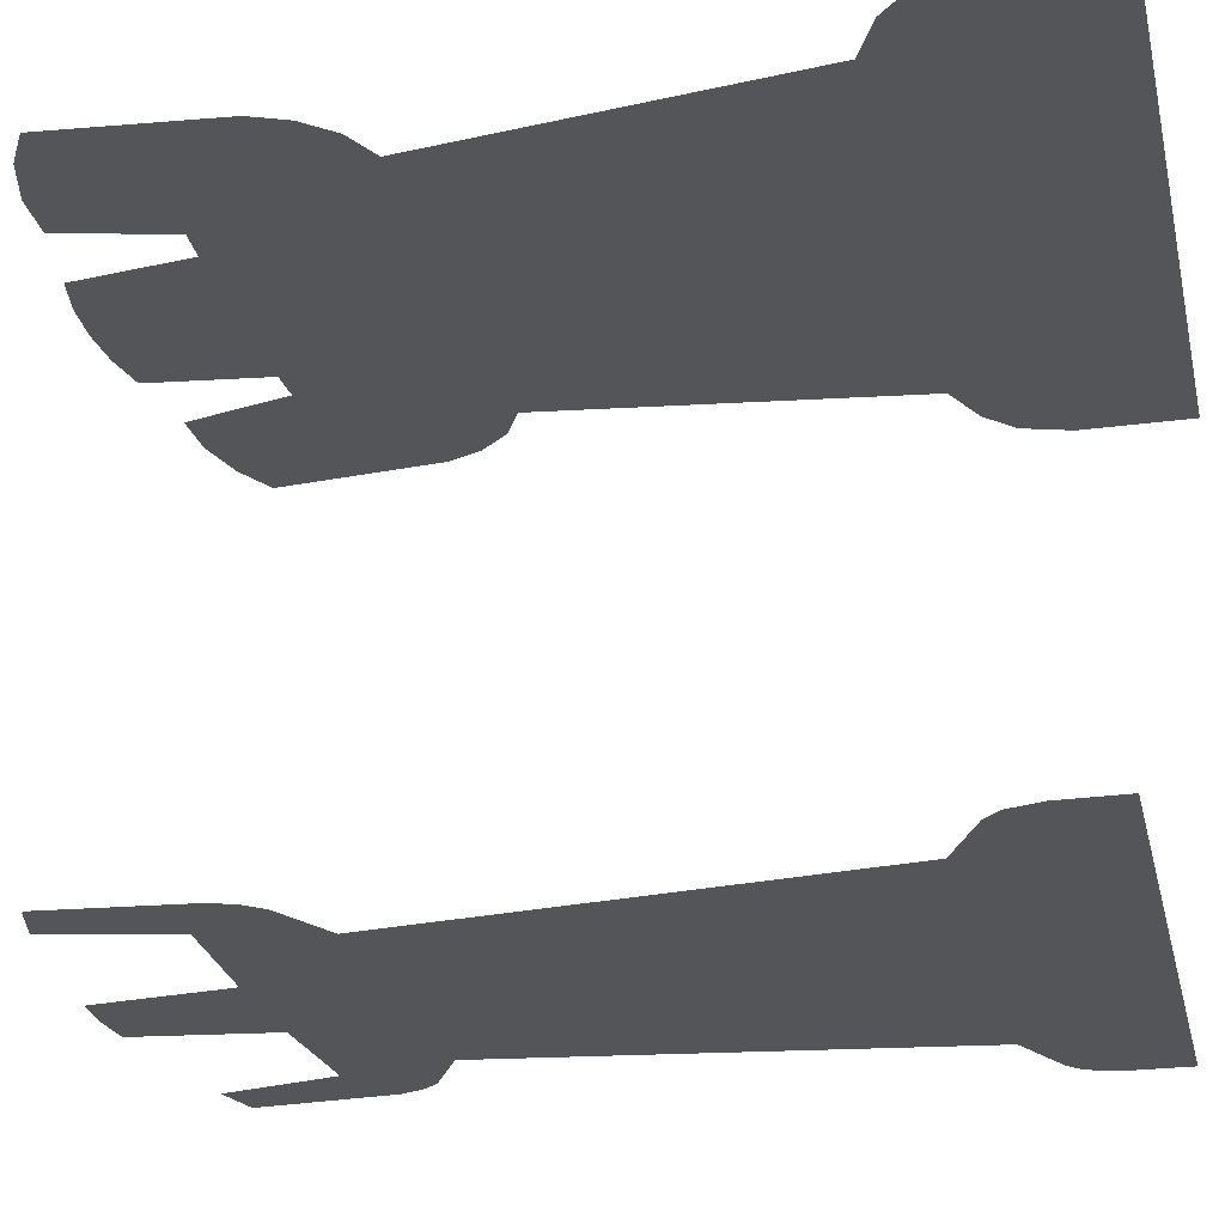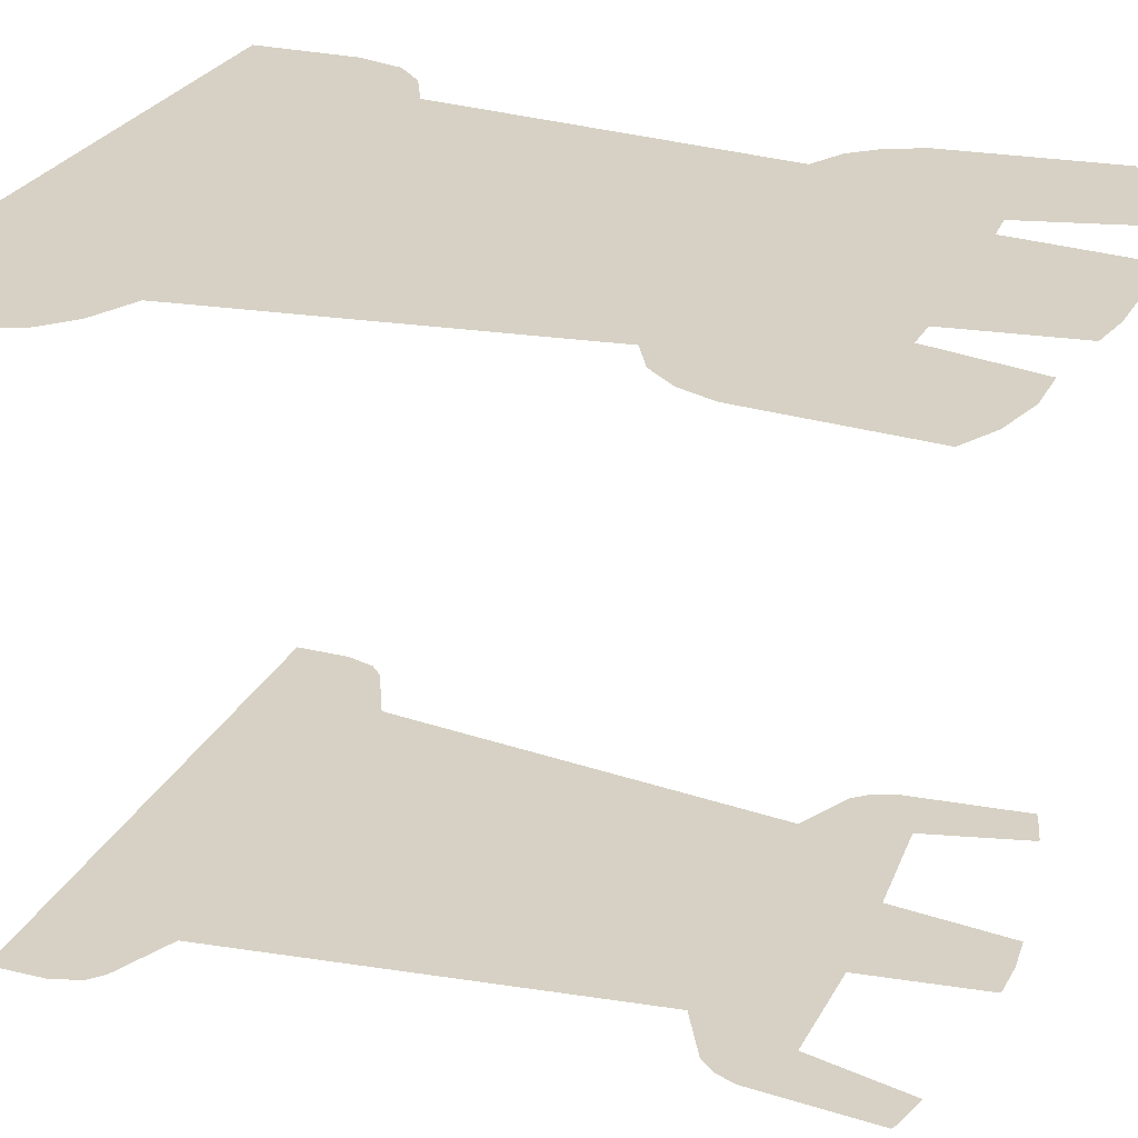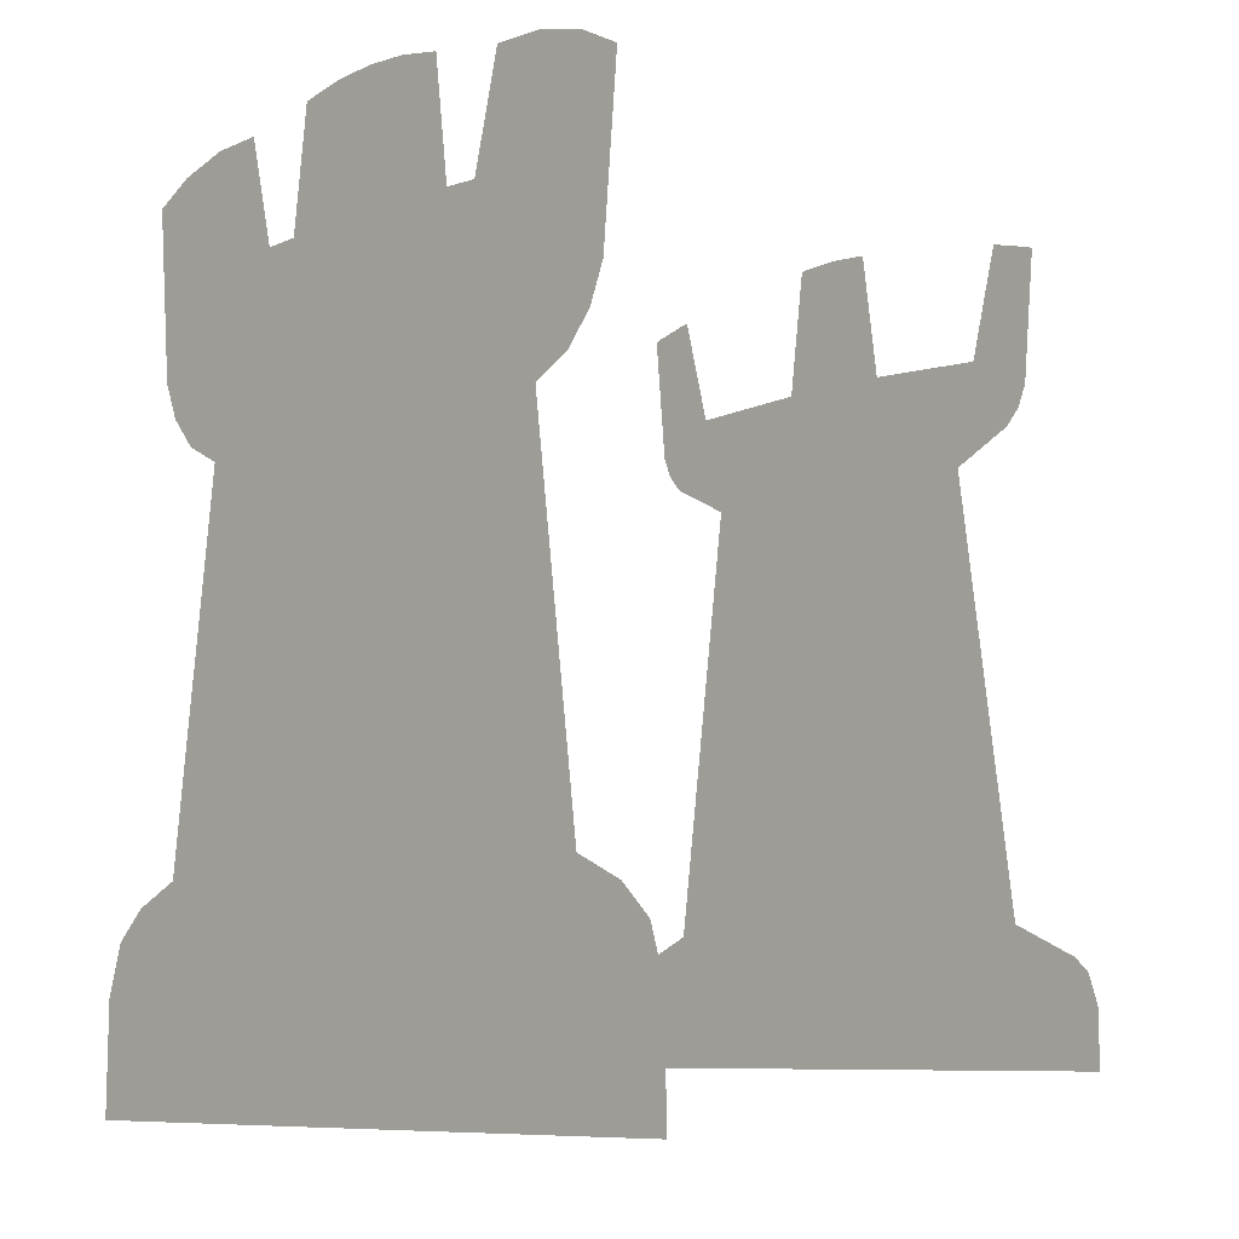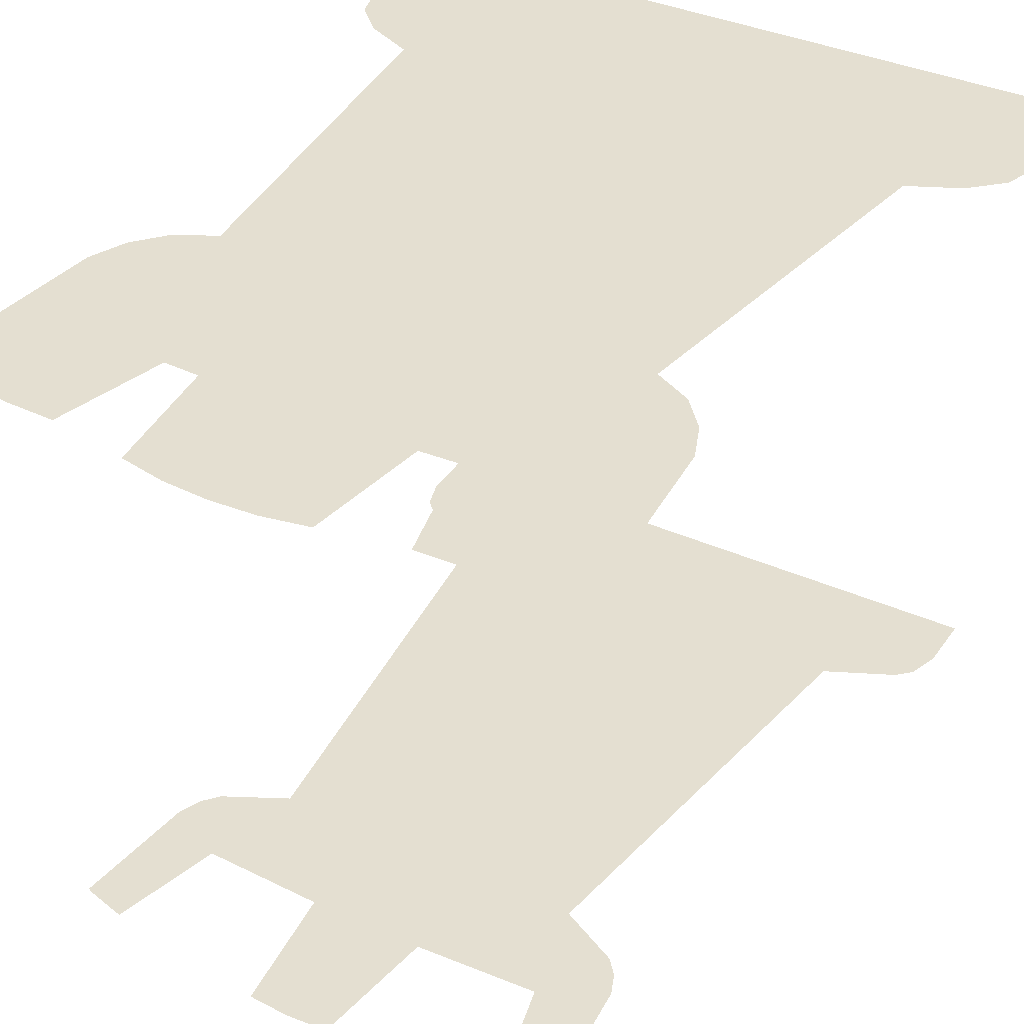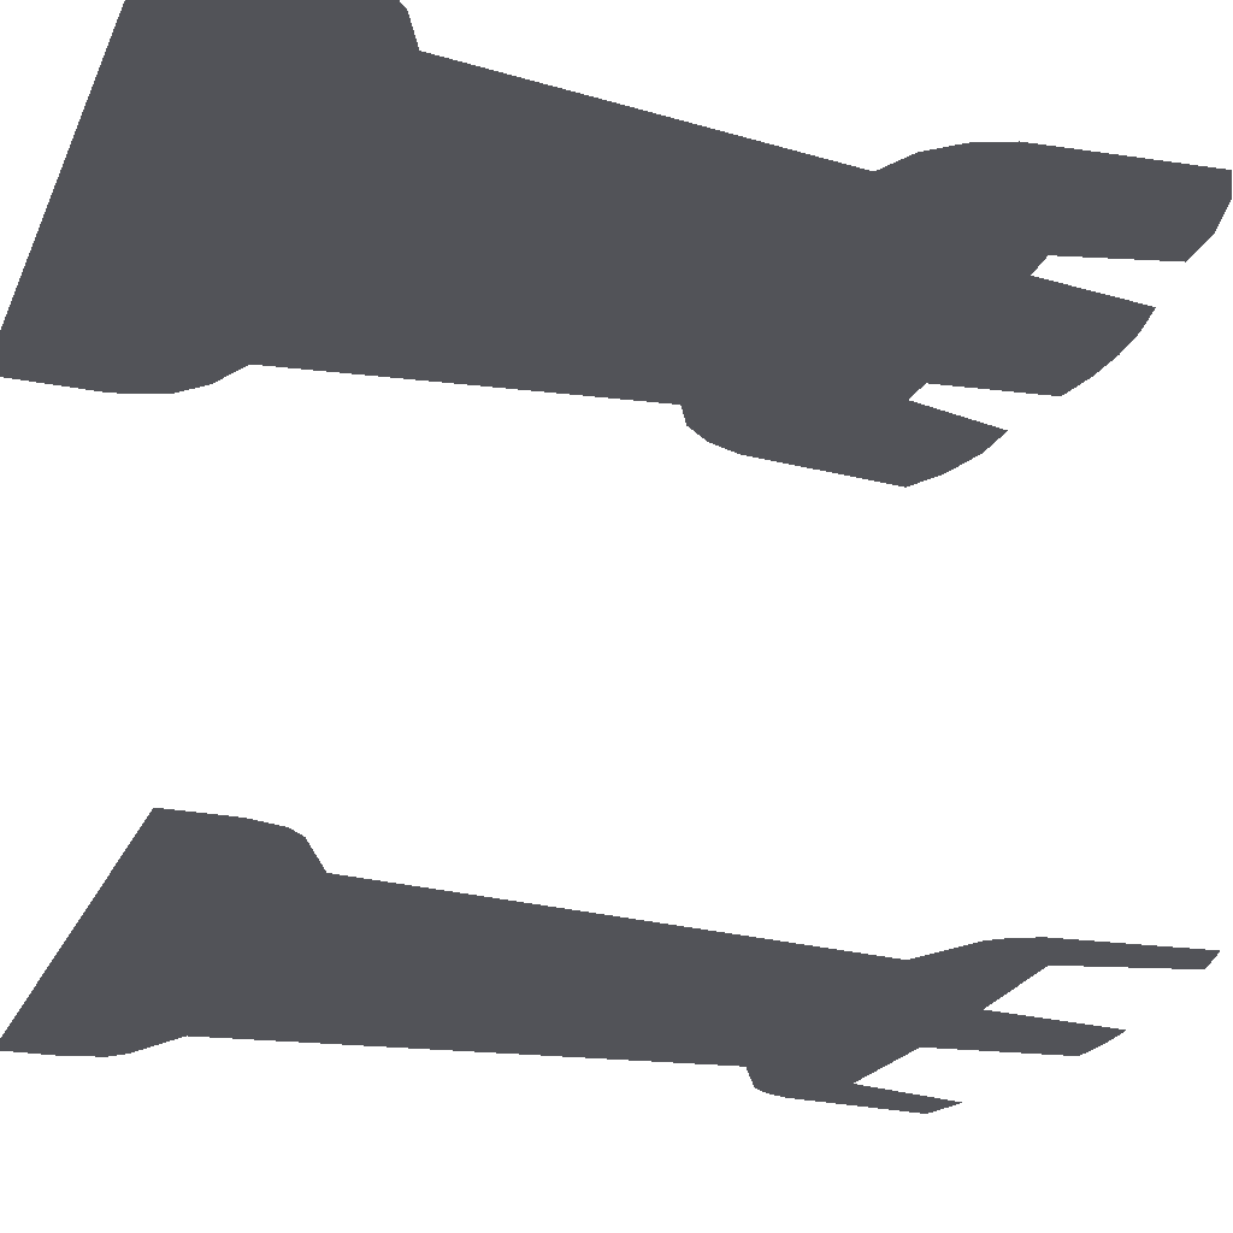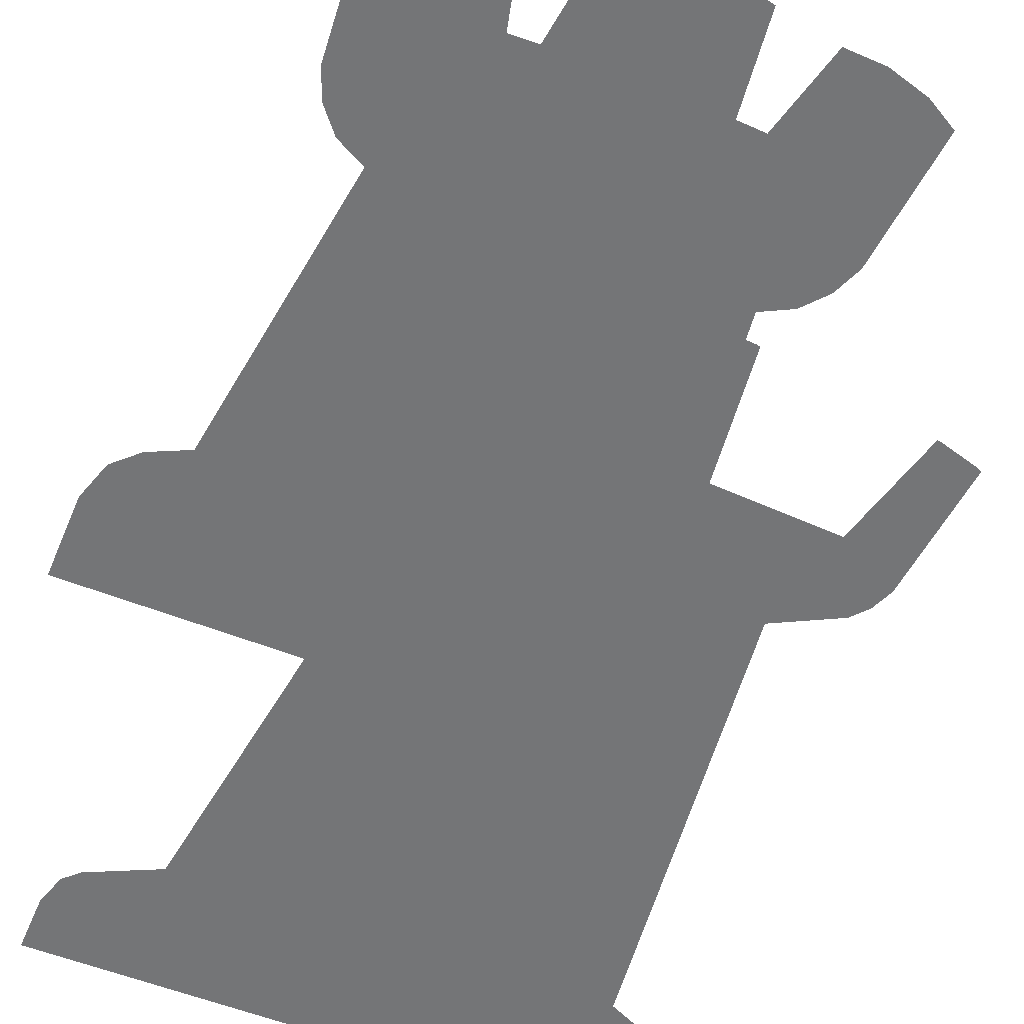
<metadata>
{"format":"obj","ext":"obj","renderer":"f3d","projection":"perspective","resolution":1024,"background":"white","views":[{"elev":-24.7,"azim":-77.2,"up":"+Z"},{"elev":26.6,"azim":110.8,"up":"+Z"},{"elev":-8.8,"azim":45.4,"up":"+Y"},{"elev":36.7,"azim":-149.8,"up":"+Z"},{"elev":-22.6,"azim":70.7,"up":"+Z"},{"elev":-56.5,"azim":157.5,"up":"+Z"}]}
</metadata>
<code>
o Rook
v 0.5868 -0.8132 -0.5
v 0.5105 -0.5016 -0.5
v 0.5601 -0.5499 -0.5
v 0.5856 -0.6326 -0.5
v 0.4304 -0.4634 -0.5
v 0.3503 0.1547 -0.5
v 0.4113 0.1865 -0.5
v 0.4533 0.2361 -0.5
v 0.4775 0.2959 -0.5
v 0.5029 0.5783 -0.5
v 0.438 0.6139 -0.5
v 0.3541 0.6368 -0.5
v 0.2714 0.6393 -0.5
v 0.2269 0.4587 -0.5
v 0.1696 0.4613 -0.5
v 0.1442 0.6622 -0.5
v 0.07171 0.6762 -0.5
v -0.5868 -0.8132 -0.5
v -0.5105 -0.5016 -0.5
v -0.5601 -0.5499 -0.5
v -0.5856 -0.6326 -0.5
v -0.4304 -0.4634 -0.5
v -0.3503 0.1547 -0.5
v -0.4113 0.1865 -0.5
v -0.4533 0.2361 -0.5
v -0.4775 0.2959 -0.5
v -0.5029 0.5783 -0.5
v -0.438 0.6139 -0.5
v -0.3541 0.6368 -0.5
v -0.2714 0.6393 -0.5
v -0.2269 0.4587 -0.5
v -0.1696 0.4613 -0.5
v -0.1442 0.6622 -0.5
v -0.07171 0.6762 -0.5
v 0 0.6803 -0.5
v 0.3516 -0.5206 -1.5
v 0.2579 0.2029 -1.5
v 0.461 -0.5727 -1.5
v 0.4849 -0.5959 -1.5
v 0.5002 -0.6458 -1.5
v 0.5008 -0.741 -1.5
v 0.3569 0.2545 -1.5
v 0.3792 0.2809 -1.5
v 0.3935 0.3162 -1.5
v 0.4128 0.5303 -1.5
v 0.4058 0.5341 -1.5
v 0.3413 0.5517 -1.5
v 0.3378 0.5518 -1.5
v 0.2931 0.3702 -1.5
v 0.09392 0.3791 -1.5
v 0.06722 0.5901 -1.5
v 0.06113 0.5912 -1.5
v -0.3516 -0.5206 -1.5
v -0.2579 0.2029 -1.5
v -0.461 -0.5727 -1.5
v -0.4849 -0.5959 -1.5
v -0.5002 -0.6458 -1.5
v -0.5008 -0.741 -1.5
v -0.3569 0.2545 -1.5
v -0.3792 0.2809 -1.5
v -0.3935 0.3162 -1.5
v -0.4128 0.5303 -1.5
v -0.4058 0.5341 -1.5
v -0.3413 0.5517 -1.5
v -0.3378 0.5518 -1.5
v -0.2931 0.3702 -1.5
v -0.09392 0.3791 -1.5
v -0.06722 0.5901 -1.5
v -0.06113 0.5912 -1.5
v 0 0.5947 -1.5
f 66 62 54
f 29 25 23
f 37 42 43
f 43 44 45
f 45 46 47
f 47 48 49
f 50 51 52
f 45 47 49
f 50 52 70
f 43 45 49
f 50 70 69
f 43 49 50
f 37 43 50
f 50 69 68
f 50 68 67
f 36 37 50
f 39 38 36
f 41 40 39
f 57 58 41
f 55 56 57
f 53 55 57
f 57 41 39
f 36 50 67
f 57 39 36
f 53 57 36
f 36 67 66
f 66 65 64
f 64 63 62
f 62 61 60
f 60 59 54
f 54 53 36
f 66 64 62
f 54 36 66
f 62 60 54
f 6 7 8
f 8 9 10
f 10 11 12
f 12 13 14
f 15 16 17
f 10 12 14
f 15 17 35
f 8 10 14
f 15 35 34
f 8 14 15
f 6 8 15
f 15 34 33
f 15 33 32
f 5 6 15
f 3 2 5
f 1 4 3
f 21 18 1
f 19 20 21
f 22 19 21
f 21 1 3
f 5 15 32
f 21 3 5
f 22 21 5
f 5 32 31
f 31 30 29
f 29 28 27
f 27 26 25
f 25 24 23
f 23 22 5
f 5 31 29
f 29 27 25
f 23 5 29

</code>
